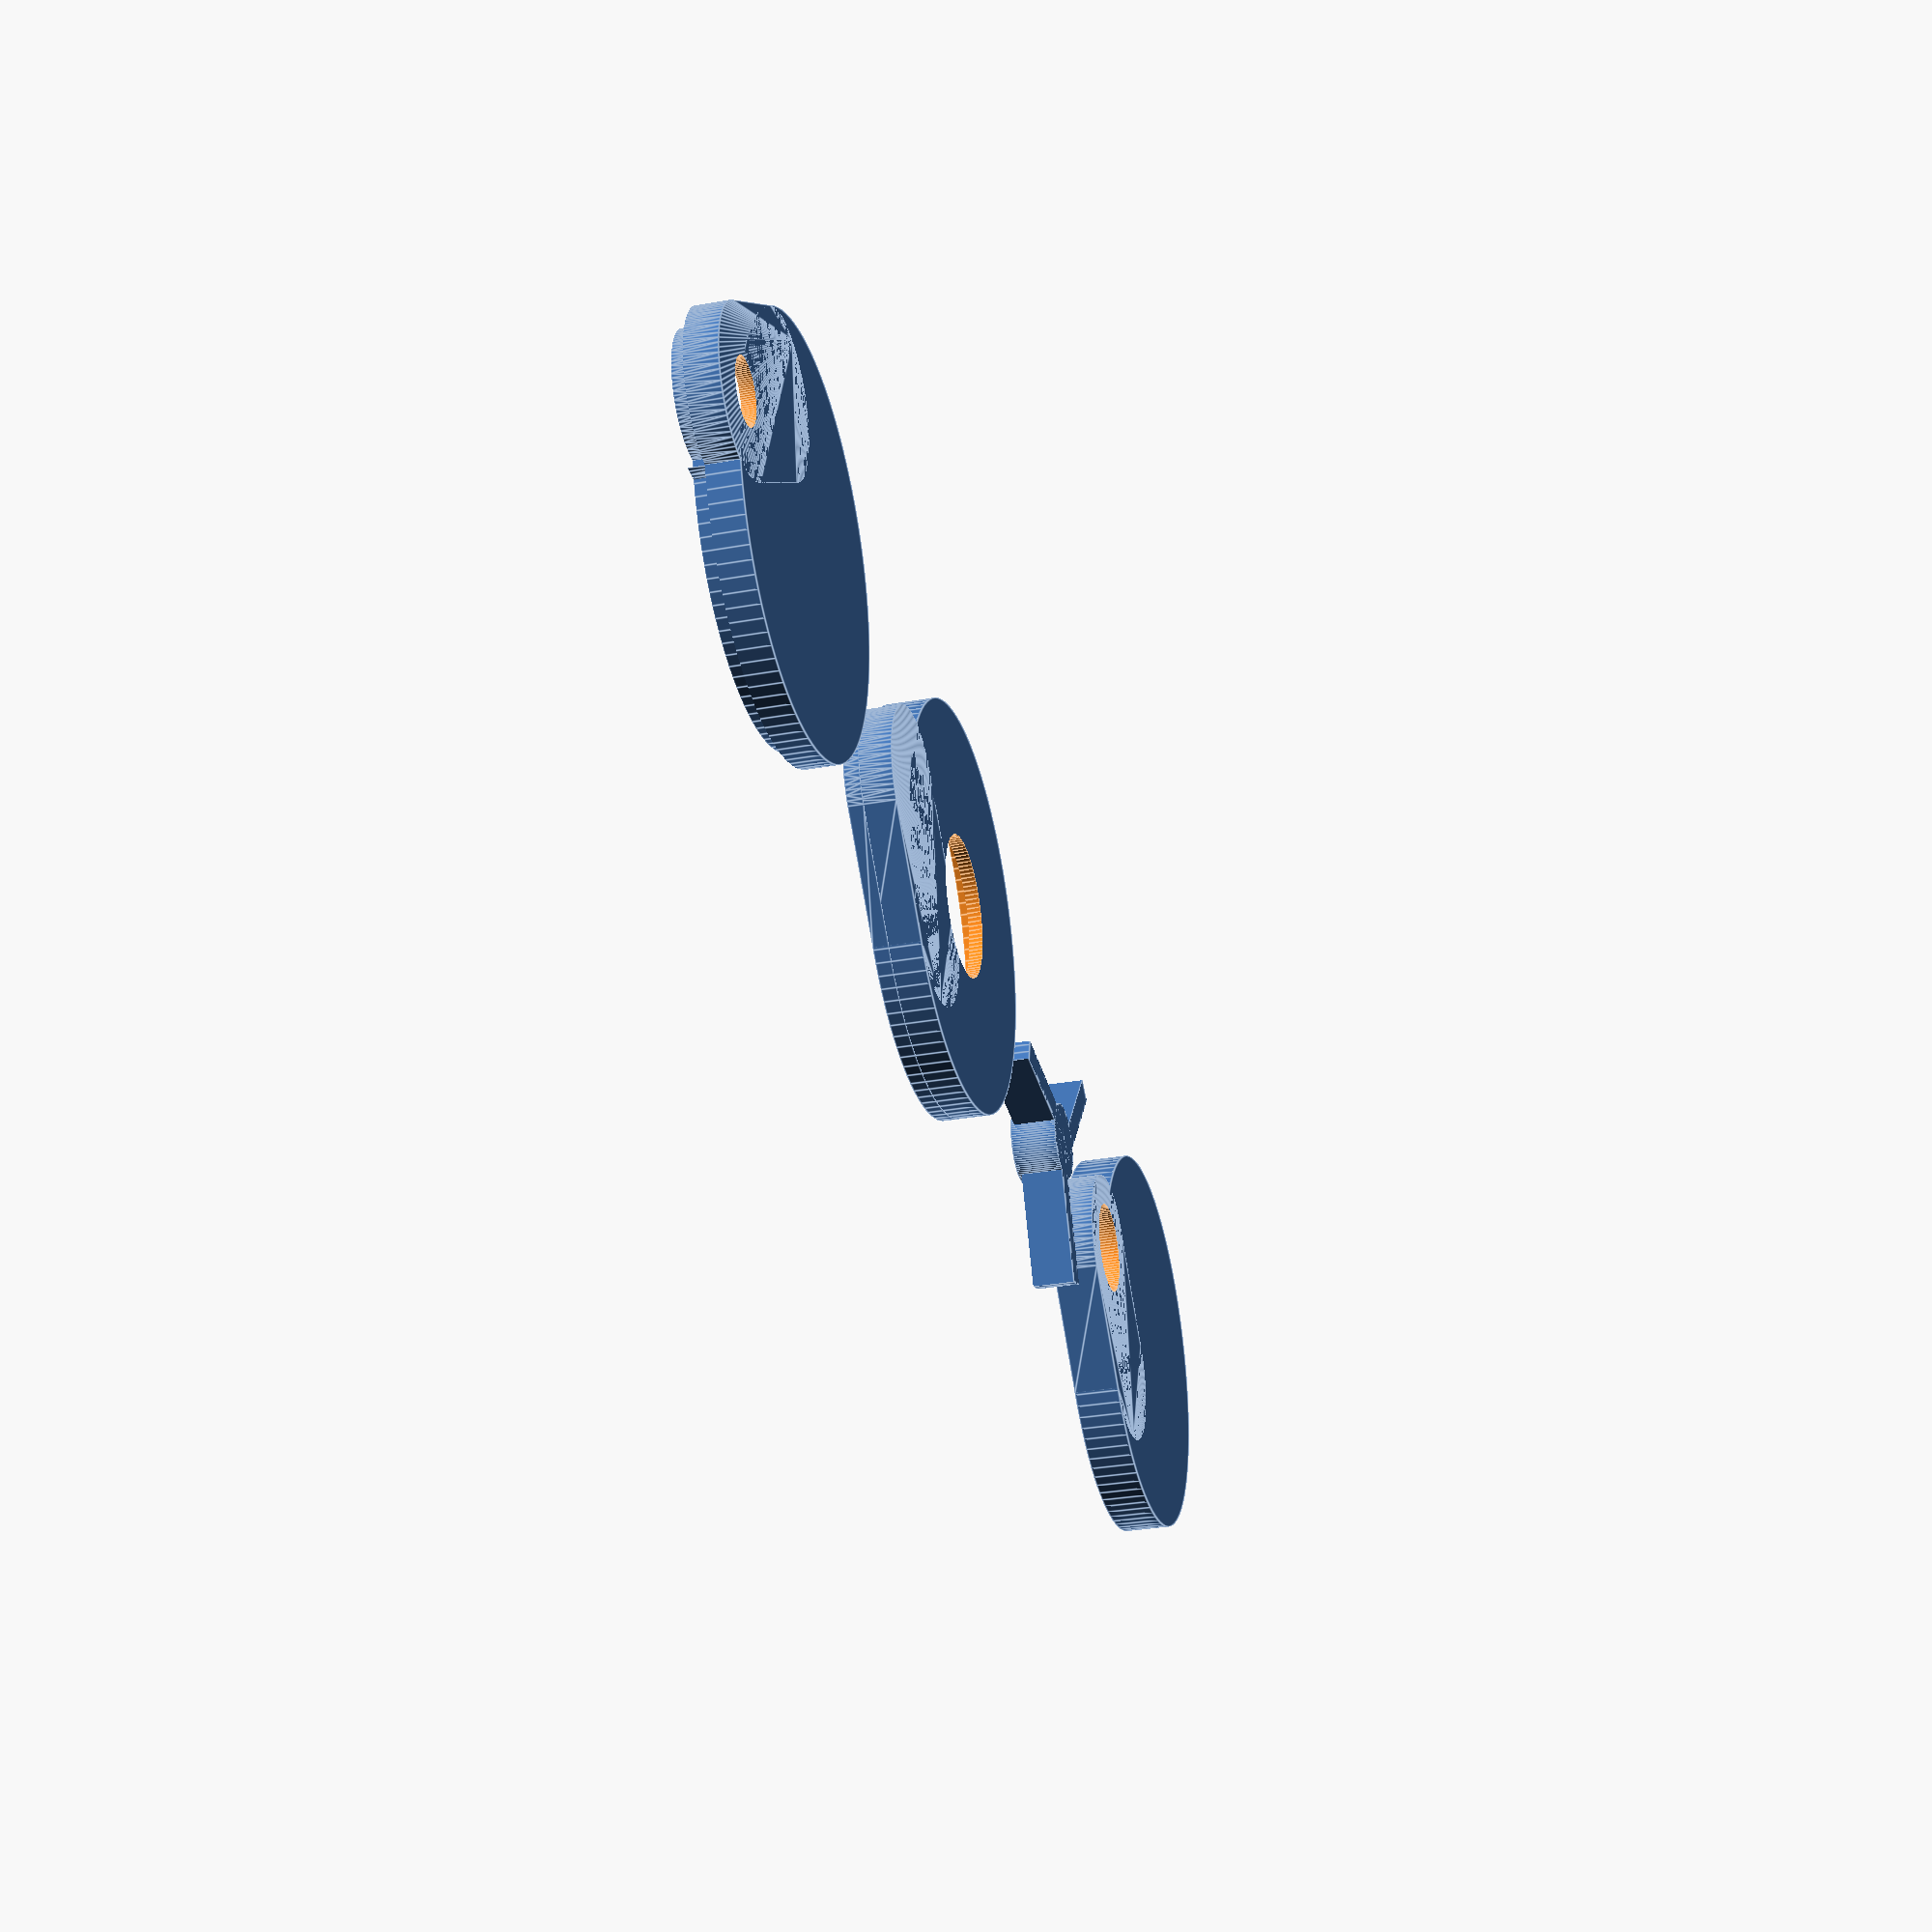
<openscad>

$fn = 100;

// diameter of chamber
chamber_d = 20;
// thickness of chamber walls
chamber_wall = 3;
// height of ridge/depression around chamber
ridge_h = 1;
// width of ridge/depression around chamber
ridge_w = 1;
// thickness of material
material_h = 3;
// clearance between impeller blades and chamber walls
impeller_clearance = 0.5;
// clearance between impeller blades and top/bottom
impeller_v_clearance = 0.25;
// no. of blades
blade_count = 3;
// diameter of motor shaft
shaft_d = 2;
// thickness of hub walls
hub_wall_thickness = 1.5;
// outlet diameter
outlet_d = 4;
// extra distance between outlet hole and chamber
outlet_offset = 0;
// diameter of holes for fastening the layers of the chamber together
chamber_hole_d = 2;
// thickness of chamber floor and ceiling
chamber_floor = (material_h * 2 - (material_h + impeller_v_clearance + ridge_h)) / 2;
// inlet hole diameter
inlet_d = hub_wall_thickness * 2 + 6;
// motor mount bolt diameter
mount_d = 2;
// distance between mounting holes
mount_spacing = 15.5;

module impeller_blade() {
	cube([chamber_d/2,1.5,material_h]);
}

module blades() {
	for (i = [0 : blade_count - 1]) {
		rotate(a=[0,0,(360 / blade_count) * i]) {
		 impeller_blade();
		}
	}
}

module impeller() {
		difference() {
			union() {
				cylinder(r = shaft_d/2 + hub_wall_thickness, h = material_h);
				intersection() {
					blades();
					translate([0,0,0]) {cylinder(r = chamber_d / 2 - impeller_clearance, material_h - impeller_v_clearance);}
				}				
			}
			if (showholes == "true") {
				hole() {cylinder(r = shaft_d/2, h = material_h);}
			}
		}
}

module chamber_hole() {
	cylinder(r = chamber_hole_d/2, h = material_h);
}
module chamber_edge_hole() {
	translate([chamber_d/2 + chamber_wall/2,0,0]) {chamber_hole();}
}
// a positive of the holes to be subtracted
module outer_holes() {
	n = 30;
	if (showholes == "true") {
		hole() {union() {
			rotate([0,0,n]){chamber_edge_hole();}
			rotate([0,0,n+90]){chamber_edge_hole();}
			rotate([0,0,n+180]){chamber_edge_hole();}
			rotate([0,0,n+270]){chamber_edge_hole();}
		}}
	}
}

module p_outlet_blank(size, height) {
	hull() {
		to_outlet() {cylinder(r = size, h = height);}
		rotate([0,0,45]){translate([0,-(chamber_d/2-outlet_d/2),0]){cylinder(r = size, h = height);}}
	}
}

module outlet_blank() {
	/*hull() {
		to_outlet() {cylinder(r = outlet_d/2 + chamber_wall, h = material_h);}
		rotate([0,0,45]){translate([0,-(chamber_d/2-outlet_d/2),0]){cylinder(r = outlet_d/2 + chamber_wall, h = material_h);}}
	}*/
	p_outlet_blank(outlet_d/2 + chamber_wall, material_h);
}

module chamber_blank() {
	difference() {
		union() {
			cylinder(r = chamber_d/2 + chamber_wall, h = material_h);
			outlet_blank();
		}
		outer_holes();
	}
}

module chamber_ridge(m) {
	difference() {
		cylinder(r = chamber_d/2 + chamber_wall, h = ridge_h);
		hole() {cylinder(r = chamber_d/2 + chamber_wall - ridge_w - m, h = ridge_h);}
		hole() {outlet_blank();}
	}
}

module outlet_ridge(m) {
	difference() {
		p_outlet_blank(outlet_d/2 + chamber_wall, ridge_h);
		hole() {p_outlet_blank(outlet_d/2 + chamber_wall - ridge_w - m, ridge_h);}
		hole() {cylinder(r = chamber_d/2 + chamber_wall - ridge_w - m, h = ridge_h);}
	}
}

module ridge(m=0) {
	union() {
		chamber_ridge(m);
		outlet_ridge(m);
	}
}

module to_outlet() {
	translate([chamber_d/2+outlet_d/2+outlet_offset,0,0]) { child(0); }
}

module outlet_cavity() {
	hull() {
		to_outlet() {
			union() {
				translate([0,0,outlet_d/2]) {cylinder(r = outlet_d/2, h = 2 * material_h - chamber_floor - outlet_d/2);}
				intersection() {
					translate([0,0,outlet_d/2 + chamber_floor]) {sphere(r = outlet_d/2);}
					cylinder(r = outlet_d, h = outlet_d/2);
				}
			}
		}
		rotate([0,0,45]){translate([0,-(chamber_d/2-outlet_d/2),chamber_floor]){cylinder(r = outlet_d/2, h = 2 * (material_h - chamber_floor));}}
	}

}

module chamber_cavity() {
		union() {
			cylinder(r = chamber_d/2, h = material_h);
		}
}

module hole() {
	translate([0,0,-0.025]) {scale([1,1,1.05]) { child(0); }}
}

module inlet_hole() {
	hole() {cylinder(r = inlet_d/2, h = material_h);}
}

module outlet_hole(a = 0) {
	to_outlet() {hole() {cylinder(r = outlet_d/2 + a, h = material_h);}}
}

module shaft_hole() {
	hole() {cylinder(r = shaft_d/2 + 0.25, h = material_h);}
}

module mount_hole(x,y) {
	rotate([0,0,50]) {translate([x,y,0]) {hole() {cylinder(r = mount_d/2 - 0.1, h = material_h);}}}
}


module chamber_b() {
	union() {
		difference() {
			union() {
				difference() {
					chamber_blank();
					translate([0,0,material_h - ridge_h]) {cylinder(r = 1000, h = ridge_h + 0.01);}
				}
				translate([0,0,material_h - ridge_h]) { ridge(); } 
			}
			translate([0,0,material_h - ridge_h]) { outer_holes();} // drill the ridge
			translate([0,0,chamber_floor]) { union() {chamber_cavity(); }}
			outlet_cavity();
			inlet_hole();

		}
	}
}

module chamber_t() {
	difference() {
		chamber_blank();
		translate([0,0,-chamber_floor]) { union() {chamber_cavity();  } }
		outlet_hole();
		if (showholes == "true") {
			shaft_hole();
		}
		translate([0,0,-material_h]) { outlet_cavity();}
		translate([0,0,-0.01]) {scale([1.001, 1.001, 1]) { ridge(0.1); } }
	}
}

module mount() {
	difference() {
		chamber_blank();
		outlet_hole(1);
		if (showholes == "true") {
			shaft_hole();
			mount_hole(-mount_spacing/2,0);
			mount_hole(+mount_spacing/2,0);
			mount_hole(0,-mount_spacing/2);
			mount_hole(0,+mount_spacing/2);
		}
	}
}

//impeller();

//outlet_cavity();

//chamber_b();
module cutaway() {
difference() {
 union() {
	color([0,1,1,1]) {translate([0,0,material_h - ridge_h ]){chamber_t();}}
	translate([0,0,chamber_floor + impeller_v_clearance]){impeller();}
	color([1,1,0,0.4]) {chamber_b();}
	}
	cube(100,100,100);
	}
}

module tocam() {
union() {
	translate([-chamber_d - 5,0,0]) {mount();}
	impeller();
	translate([chamber_d + chamber_wall + 3,0,0]) { chamber_b(); }
	//rotate([180,0,0]) {translate([0,0,-material_h]) { chamber_t(); }}
	rotate([180,0,0]) {translate([(chamber_d + chamber_wall) * 2 + 15,0,-material_h]) { chamber_t(); }}
	}
}
	
	//ridge();
	//chamber_cavity();
	
	tocam();
	
		
</openscad>
<views>
elev=30.6 azim=353.6 roll=104.7 proj=p view=edges
</views>
